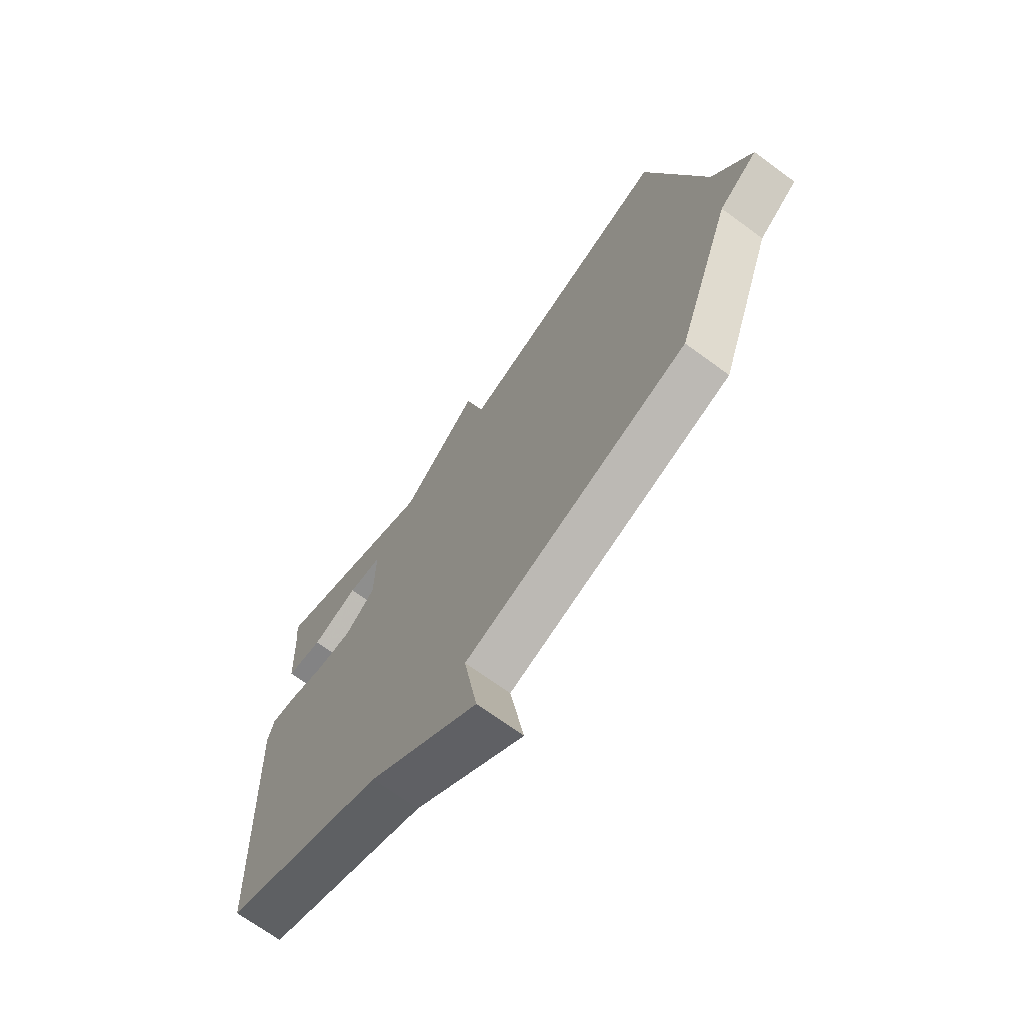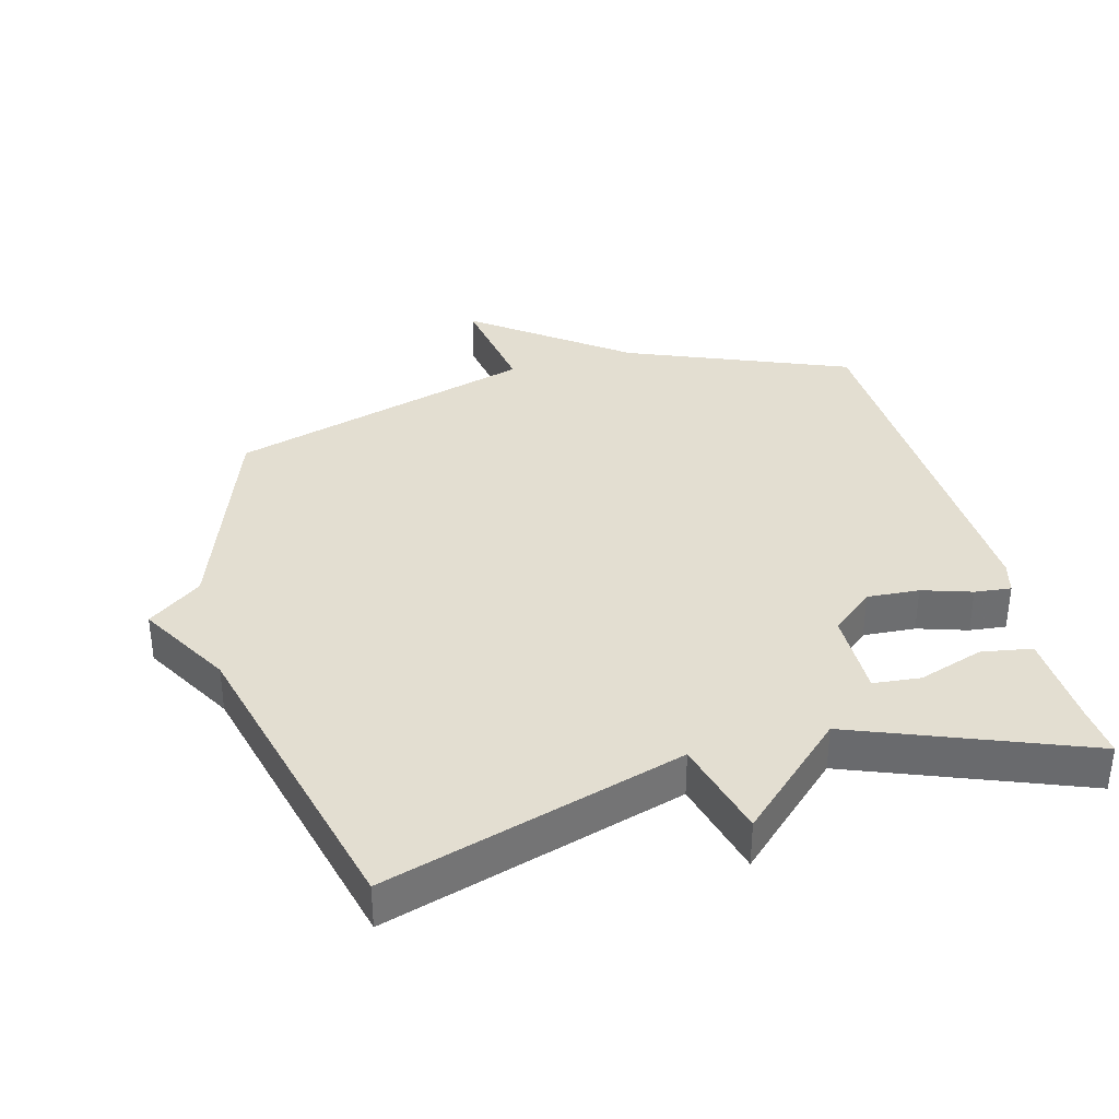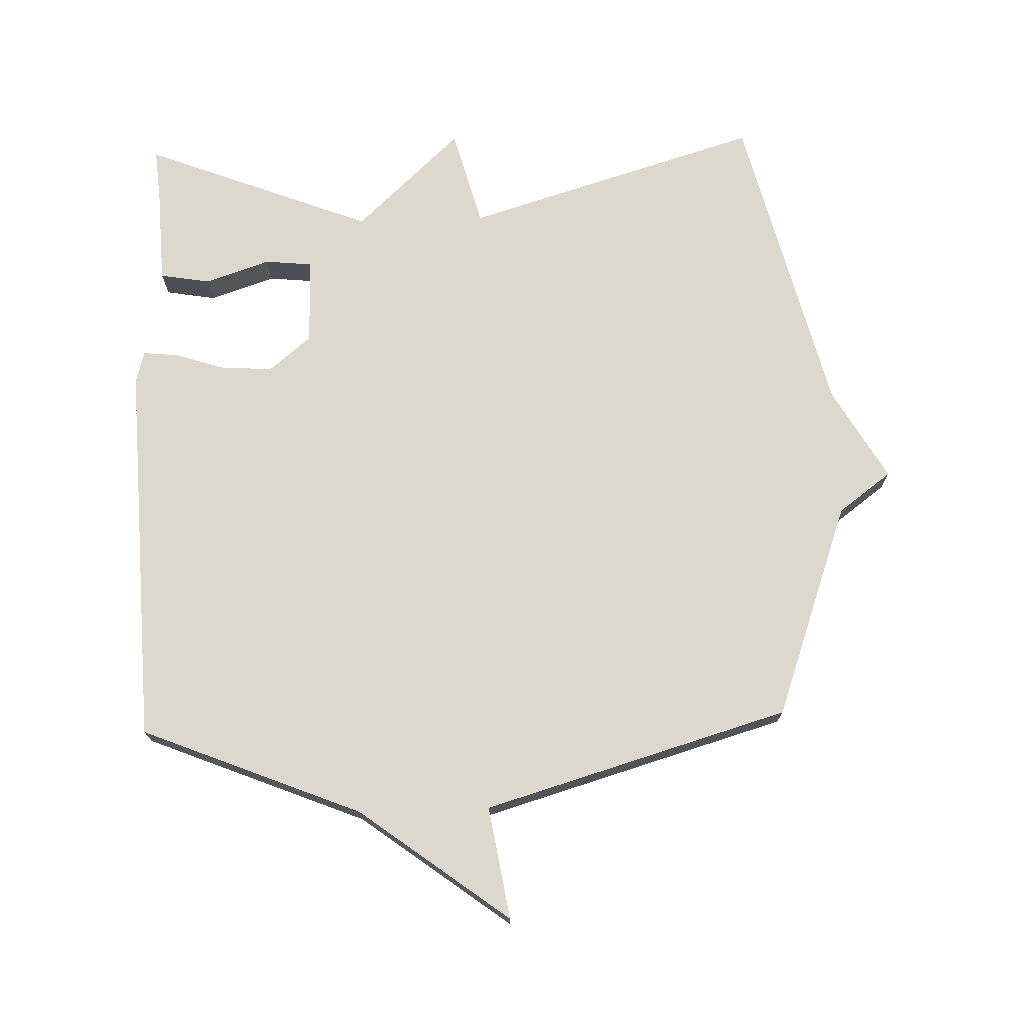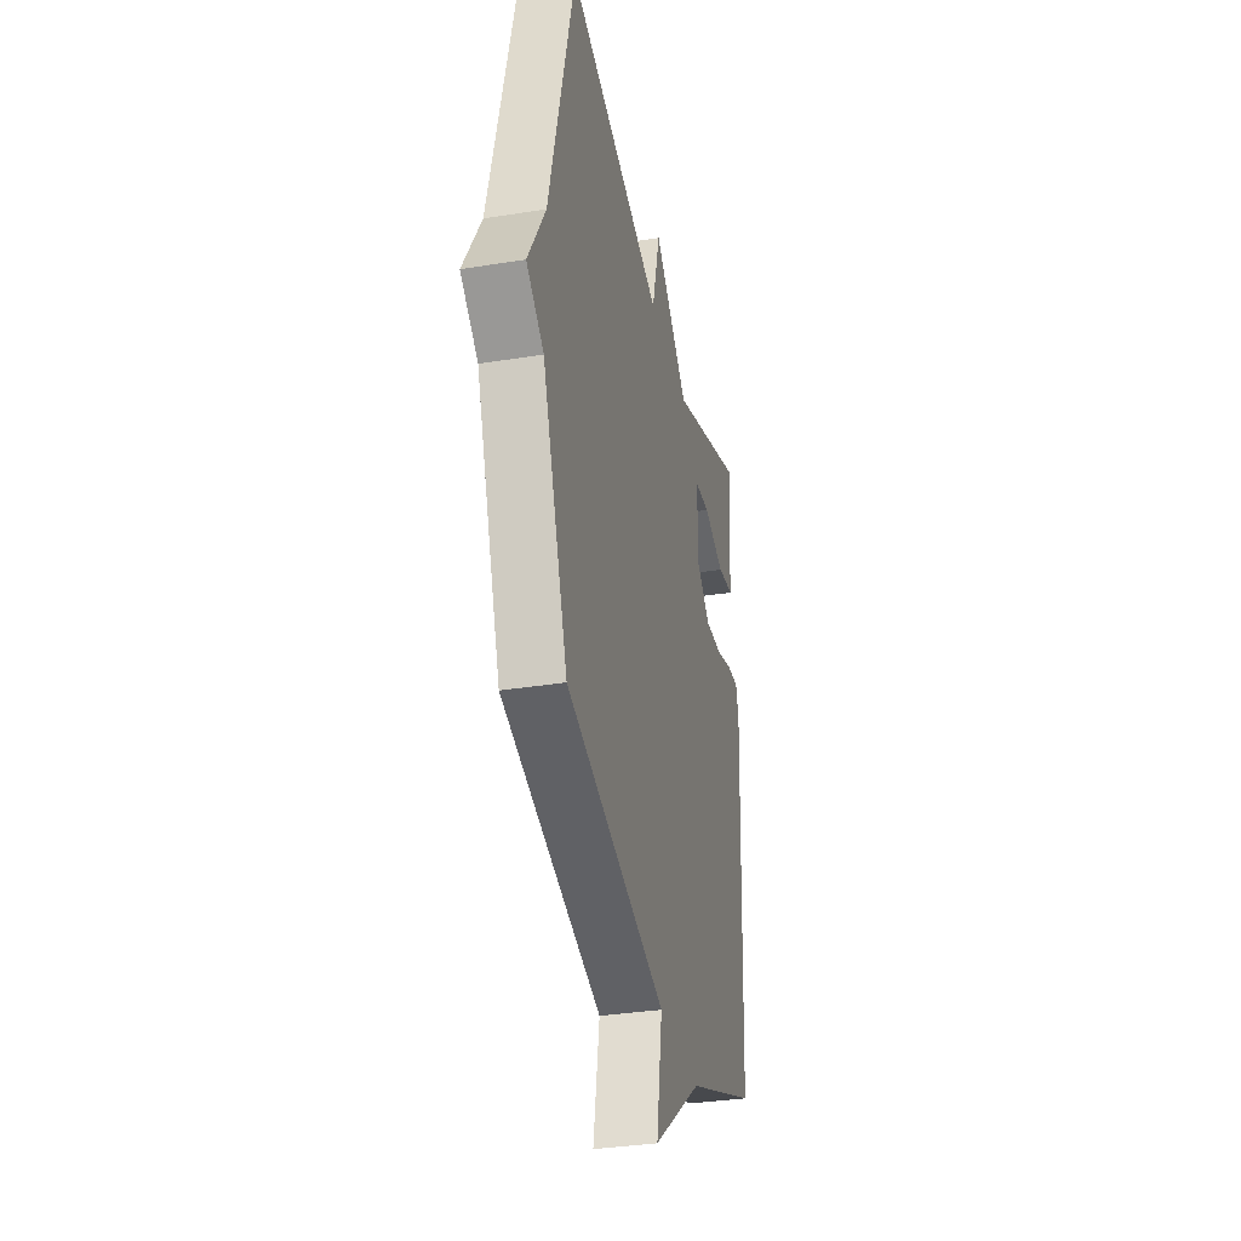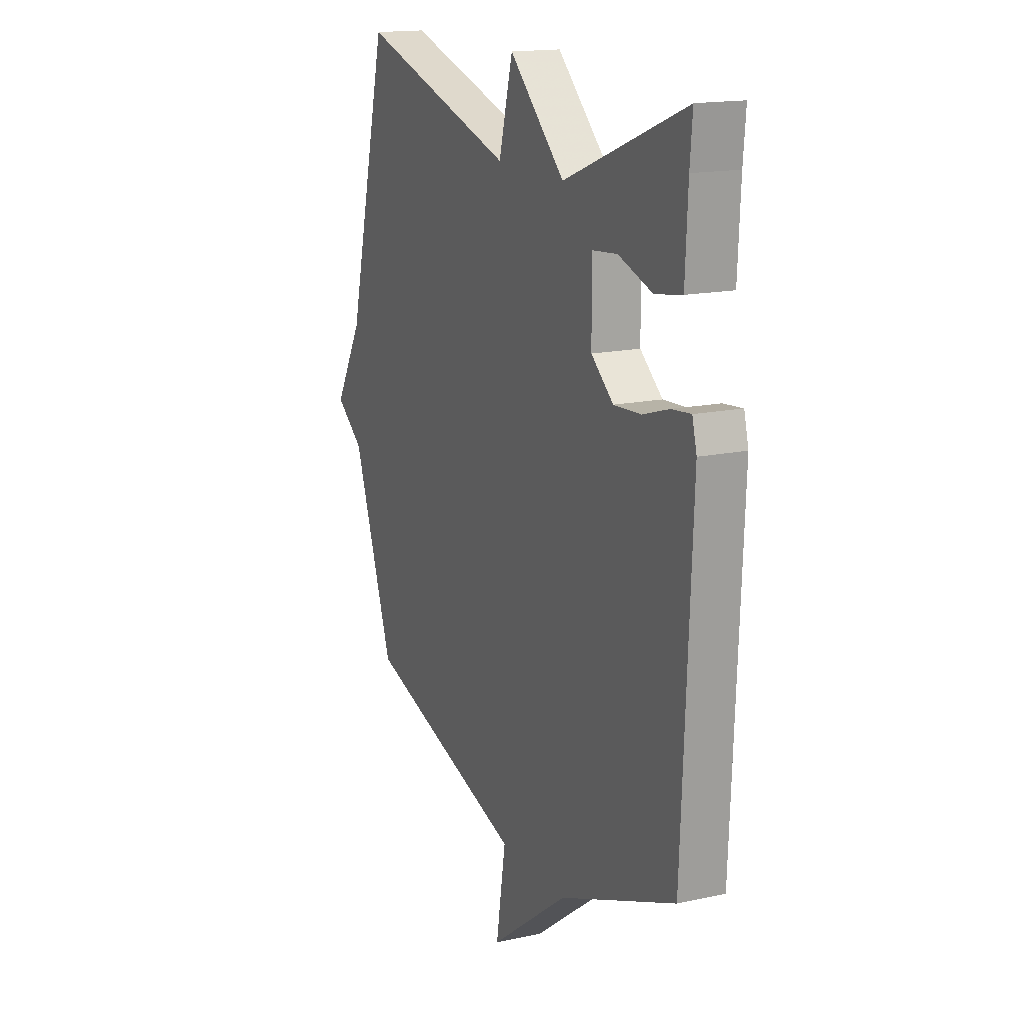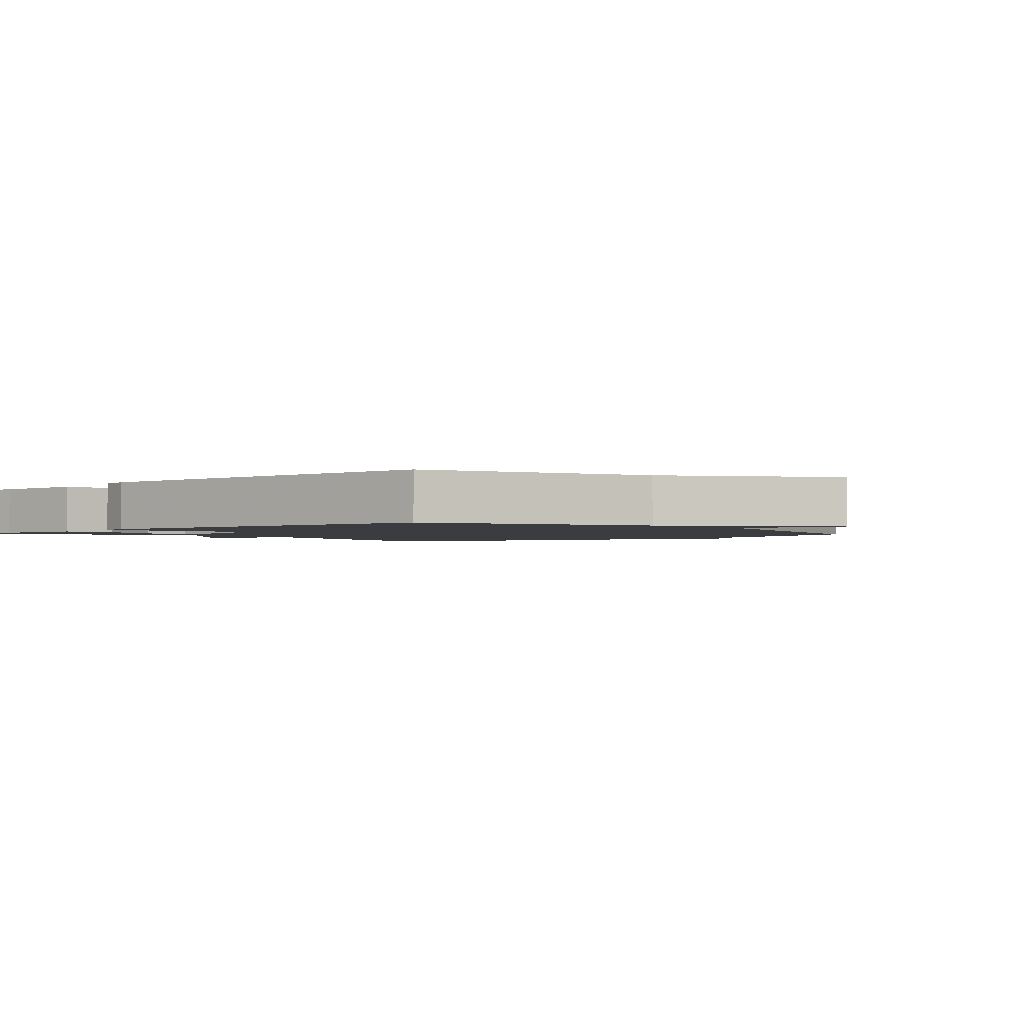
<metadata>
{"format":"obj","ext":"obj","renderer":"f3d","projection":"perspective","resolution":1024,"background":"white","views":[{"elev":-69.8,"azim":-126.2,"up":"+Z"},{"elev":36.1,"azim":-15.0,"up":"+Y"},{"elev":72.6,"azim":178.2,"up":"+Y"},{"elev":-34.1,"azim":-77.7,"up":"+Z"},{"elev":16.2,"azim":65.9,"up":"+Z"},{"elev":-1.8,"azim":132.0,"up":"+Y"}]}
</metadata>
<code>
v 0.5 0.07 0.5
v 0.493 0.07 0.419
v 0.486 0.07 0.275
v 0.409 0.07 0.262
v 0.311 0.07 0.295
v 0.239 0.07 0.288
v 0.24 0.07 0.155
v 0.304 0.07 0.102
v 0.383 0.07 0.107
v 0.458 0.07 0.131
v 0.513 0.07 0.137
v 0.526 0.07 0.088
v 0.5 0.07 -0.5
v 0.165 0.07 -0.636
v -0.063 0.07 -0.807
v -0.035 0.07 -0.636
v -0.5 0.07 -0.5
v -0.618 0.07 -0.172
v -0.699 0.07 -0.112
v -0.618 0.07 0.028
v -0.5 0.07 0.5
v -0.049 0.07 0.364
v -0.009 0.07 0.514
v 0.151 0.07 0.364
v 0.5 0 0.5
v 0.493 0 0.419
v 0.486 0 0.275
v 0.409 0 0.262
v 0.311 0 0.295
v 0.239 0 0.288
v 0.24 0 0.155
v 0.304 0 0.102
v 0.383 0 0.107
v 0.458 0 0.131
v 0.513 0 0.137
v 0.526 0 0.088
v 0.5 0 -0.5
v 0.165 0 -0.636
v -0.063 0 -0.807
v -0.035 0 -0.636
v -0.5 0 -0.5
v -0.618 0 -0.172
v -0.699 0 -0.112
v -0.618 0 0.028
v -0.5 0 0.5
v -0.049 0 0.364
v -0.009 0 0.514
v 0.151 0 0.364
f 22 23 24
f 20 21 22
f 20 22 24
f 19 20 24
f 18 19 24
f 16 17 18 24
f 14 15 16 24
f 12 13 14
f 11 12 14
f 10 11 14
f 9 10 14
f 8 9 14
f 7 8 14
f 6 7 14 24
f 24 1 2
f 6 24 2
f 5 6 2
f 2 3 4 5
f 48 47 46
f 46 45 44
f 48 46 44
f 48 44 43
f 48 43 42
f 48 42 41 40
f 48 40 39 38
f 38 37 36
f 38 36 35
f 38 35 34
f 38 34 33
f 38 33 32
f 38 32 31
f 48 38 31 30
f 26 25 48
f 26 48 30
f 26 30 29
f 29 28 27 26
f 1 25 26 2
f 2 26 27 3
f 3 27 28 4
f 4 28 29 5
f 5 29 30 6
f 6 30 31 7
f 7 31 32 8
f 8 32 33 9
f 9 33 34 10
f 10 34 35 11
f 11 35 36 12
f 12 36 37 13
f 13 37 38 14
f 14 38 39 15
f 15 39 40 16
f 16 40 41 17
f 17 41 42 18
f 18 42 43 19
f 19 43 44 20
f 20 44 45 21
f 21 45 46 22
f 22 46 47 23
f 23 47 48 24
f 24 48 25 1

</code>
